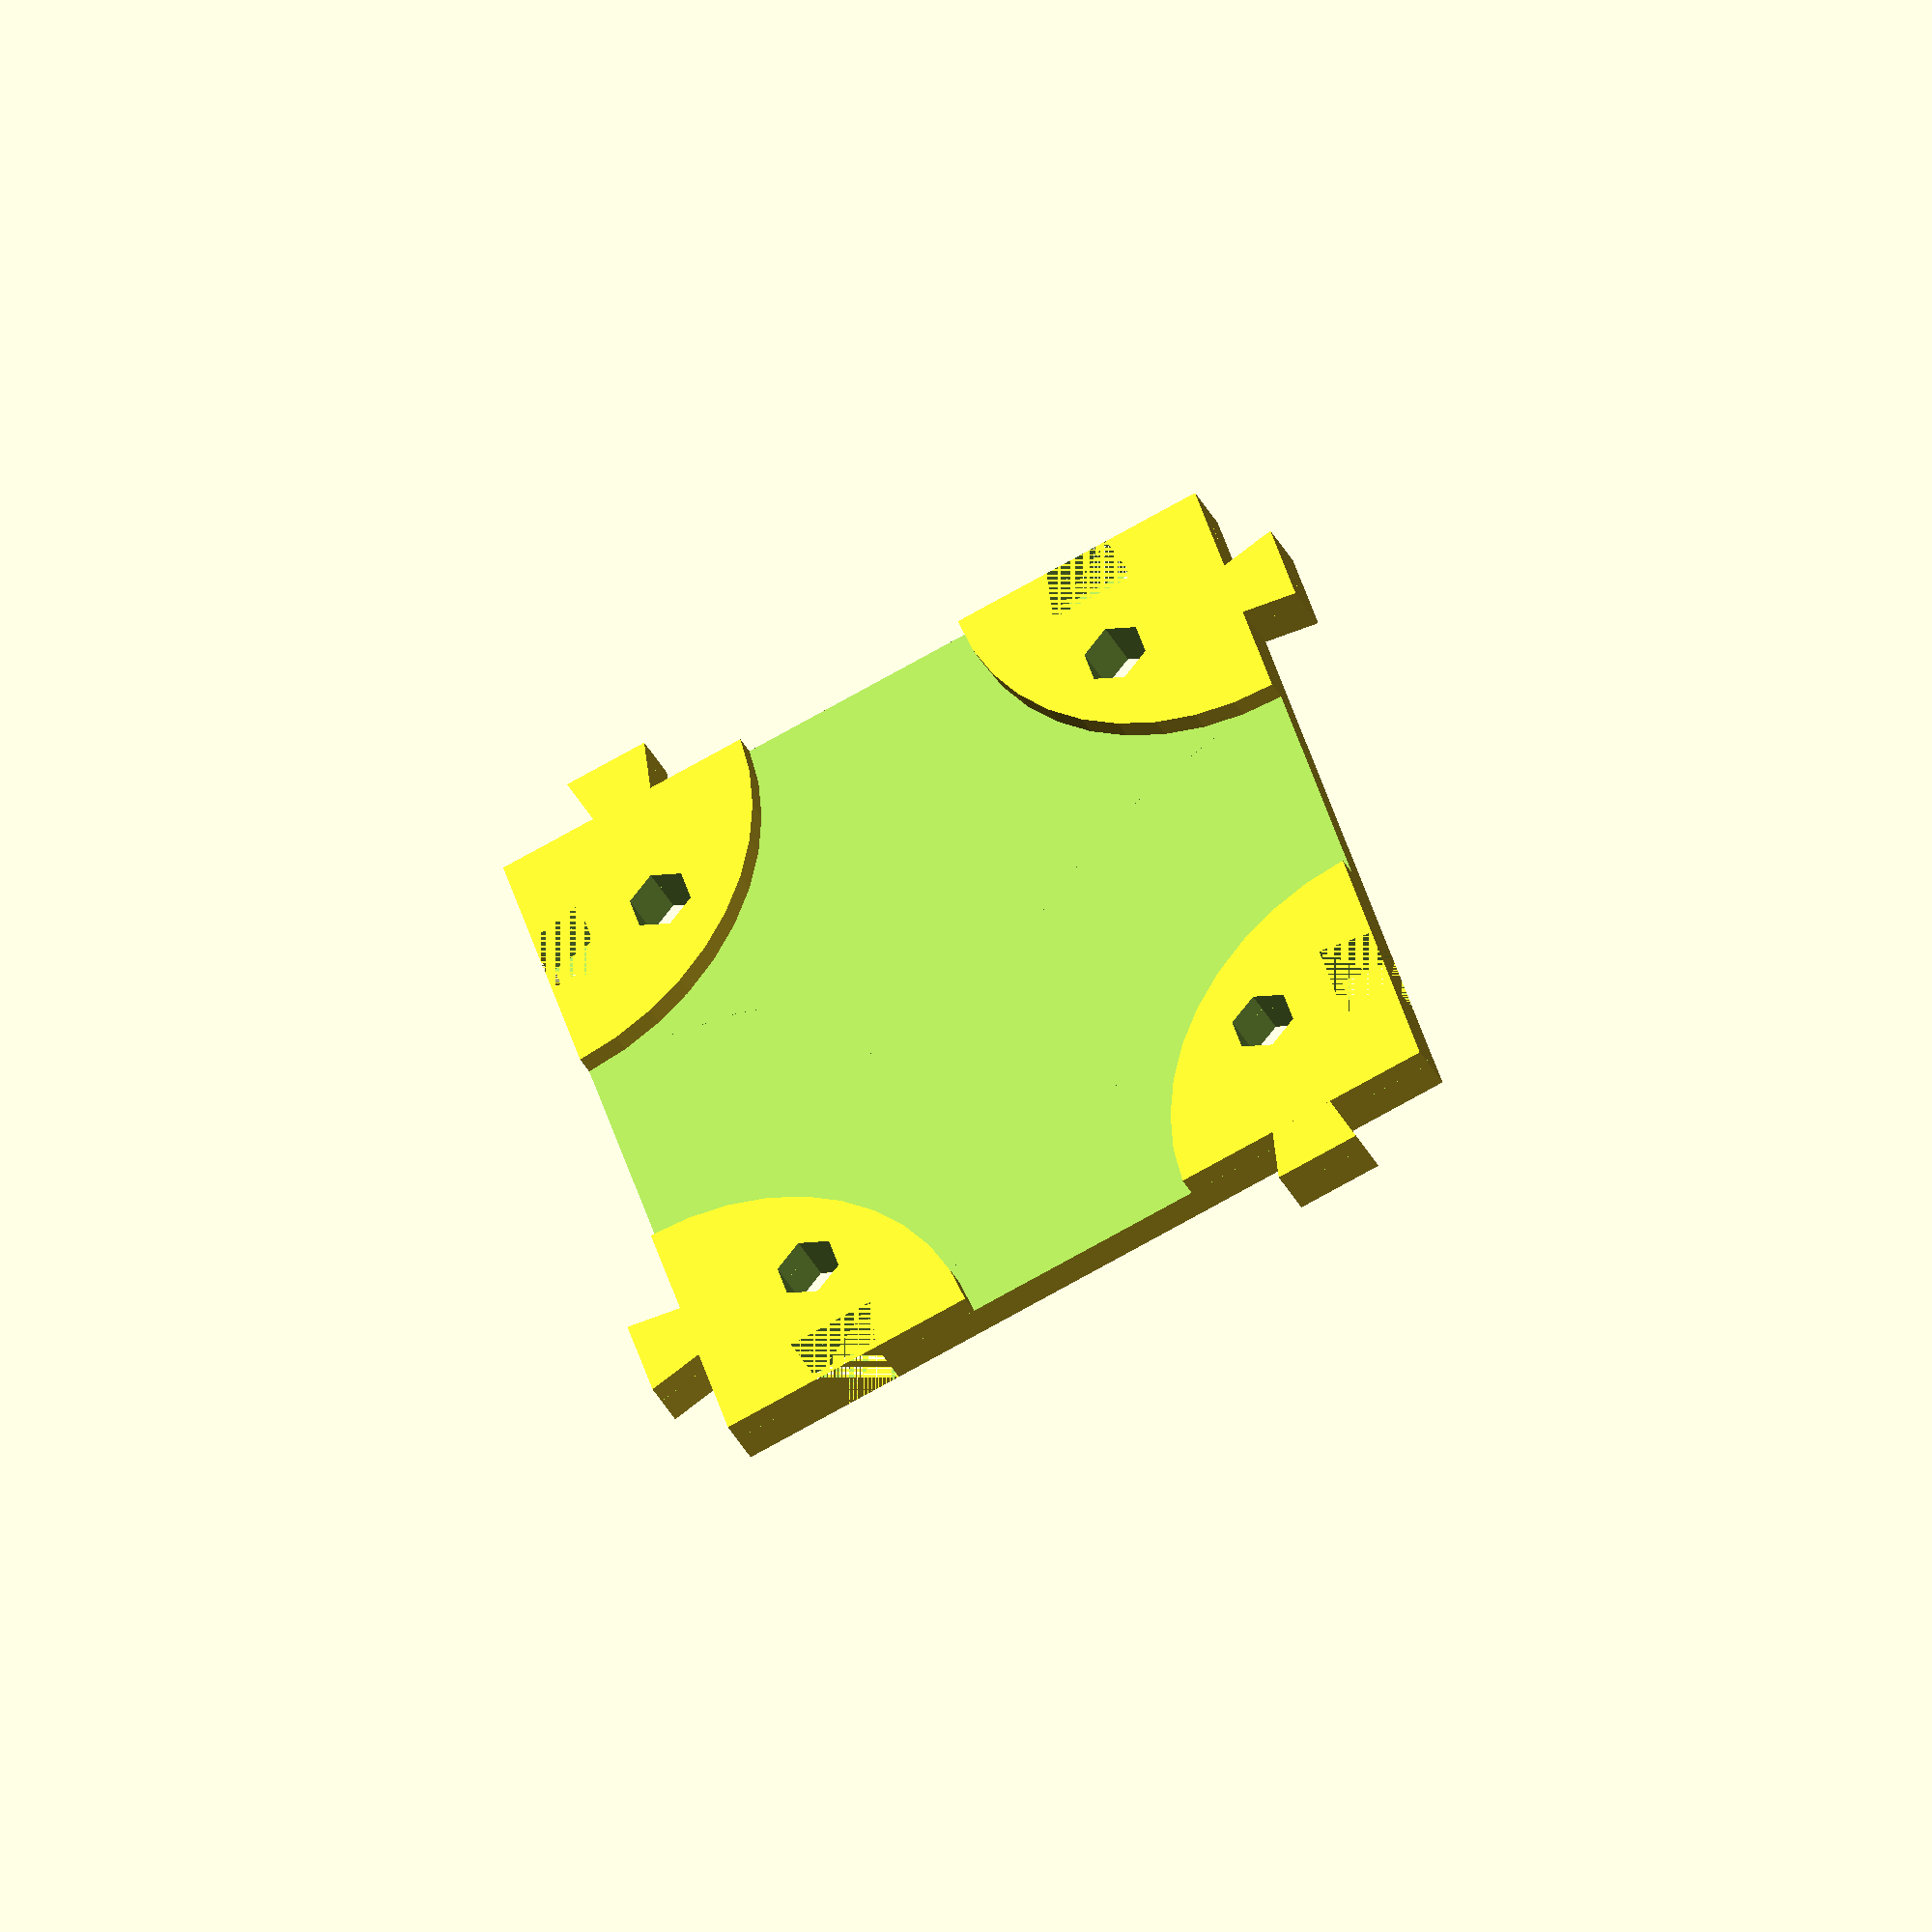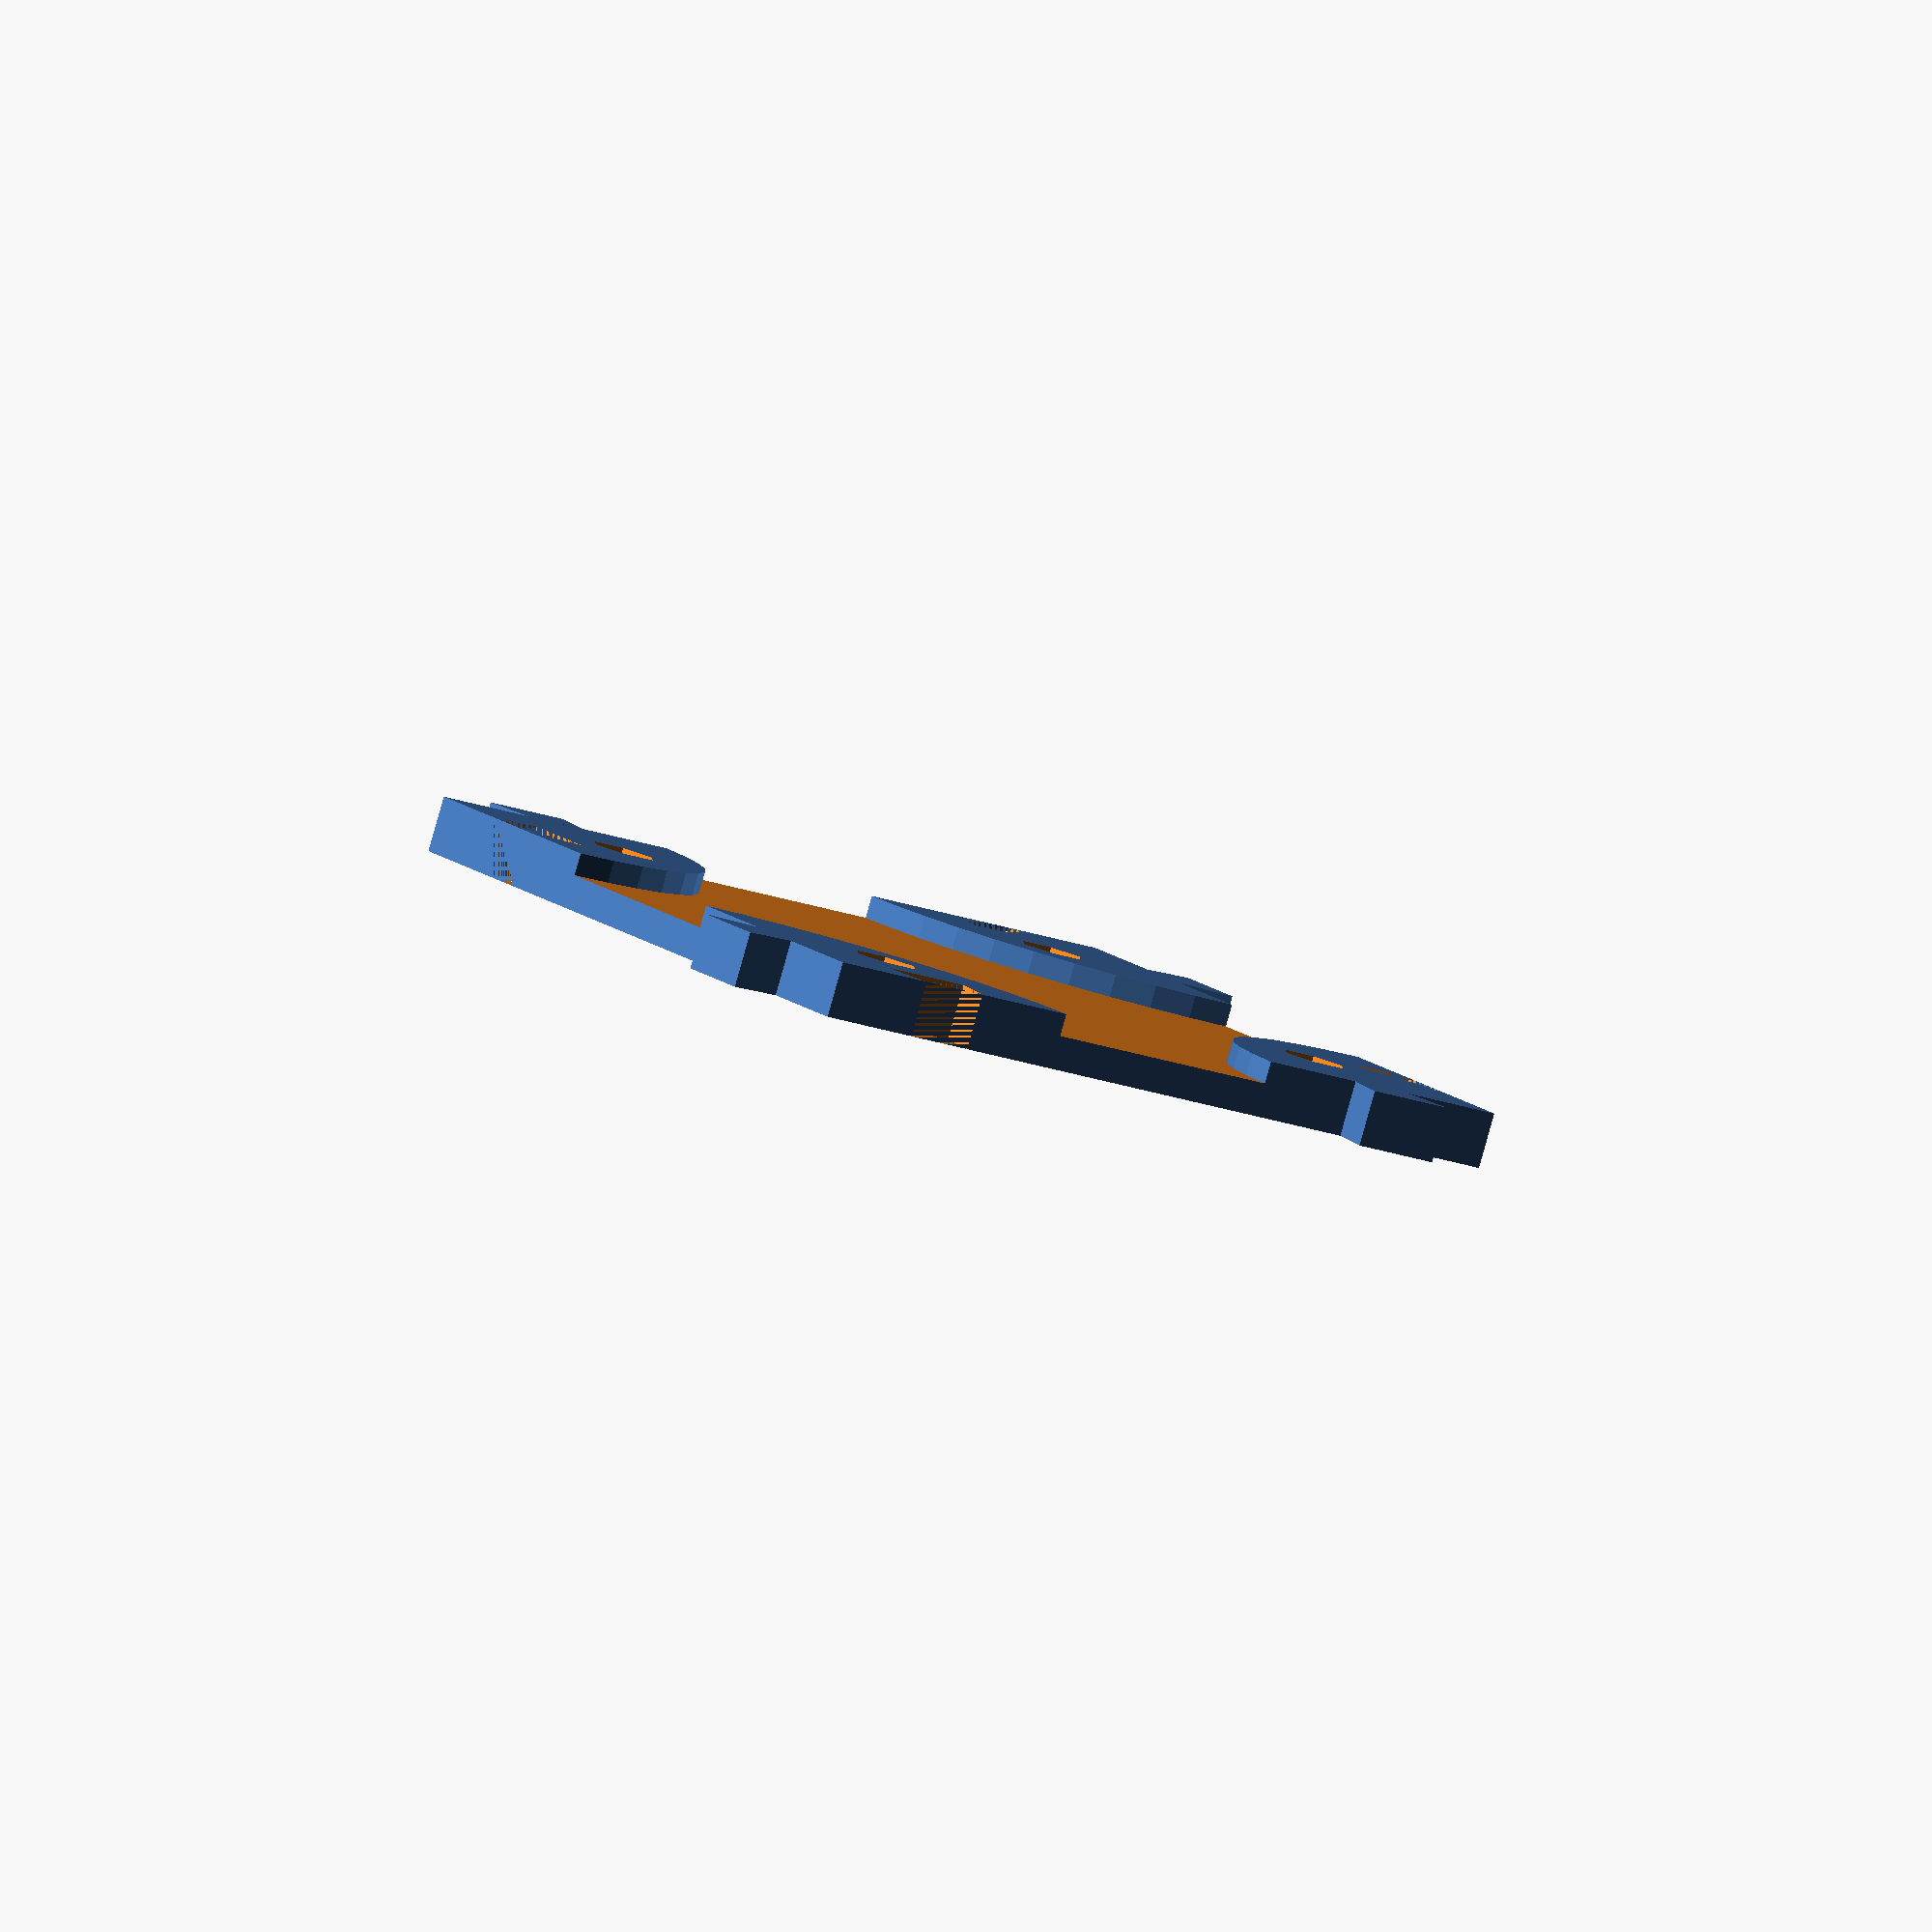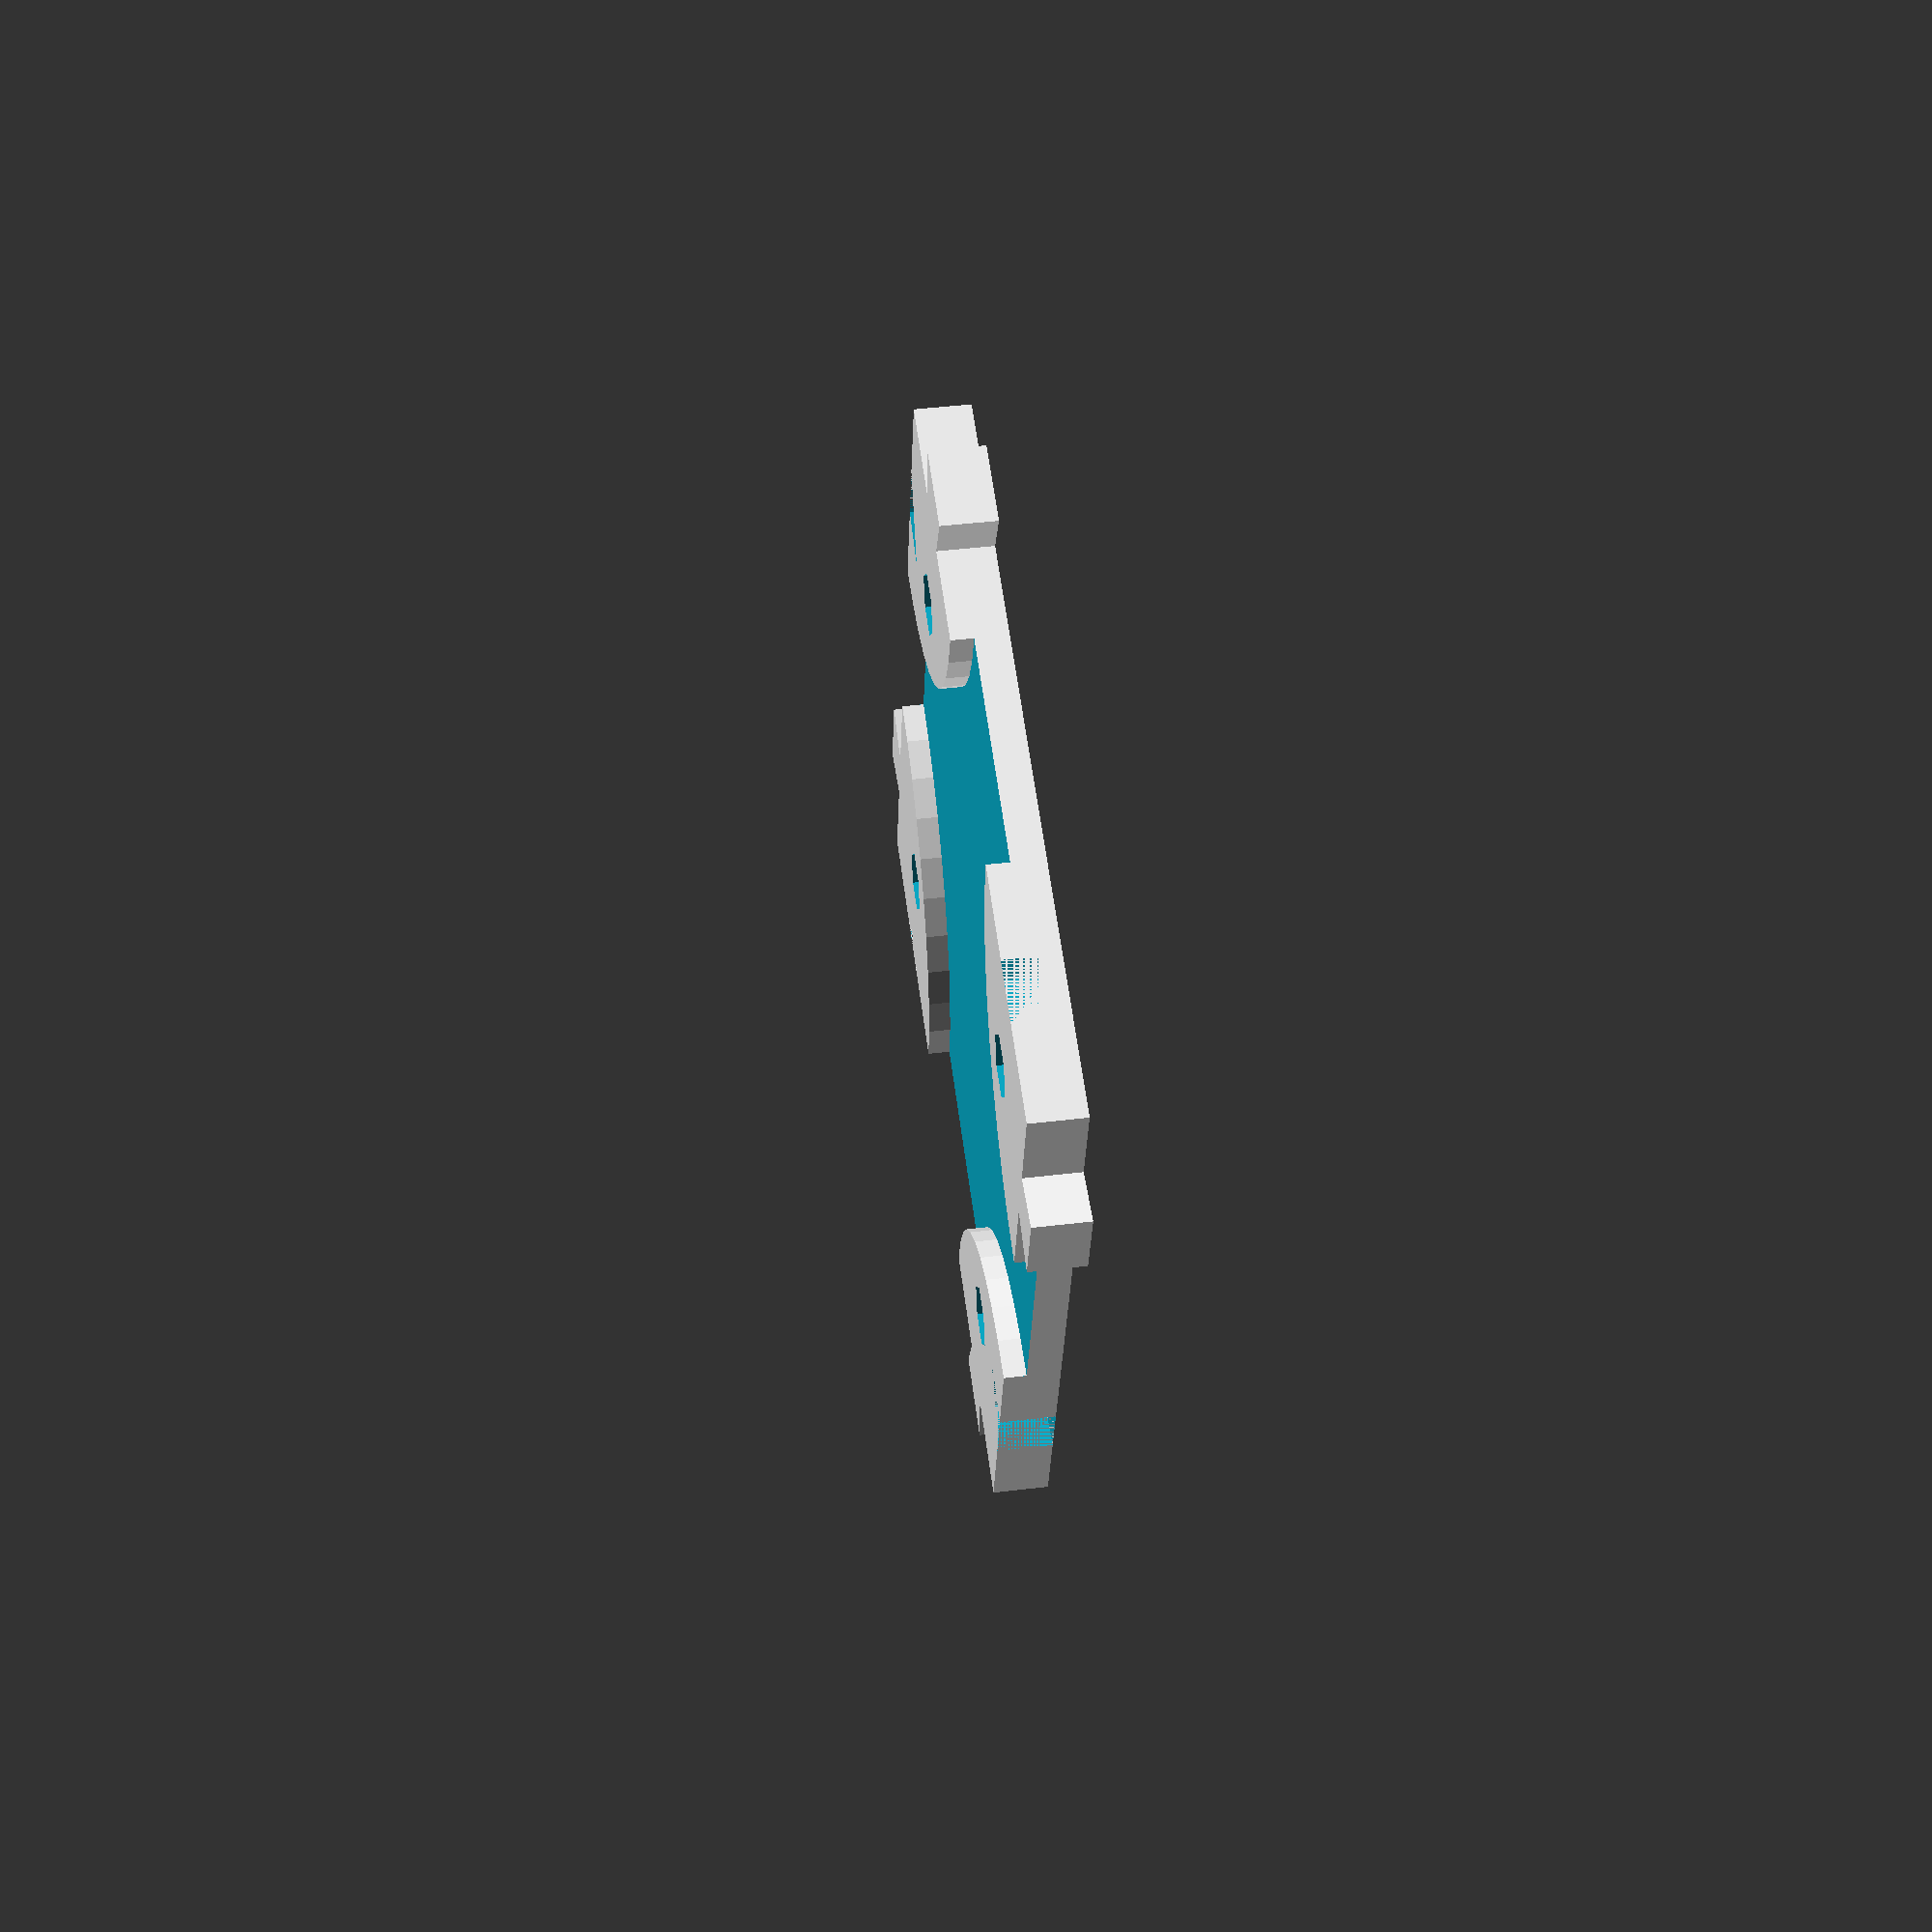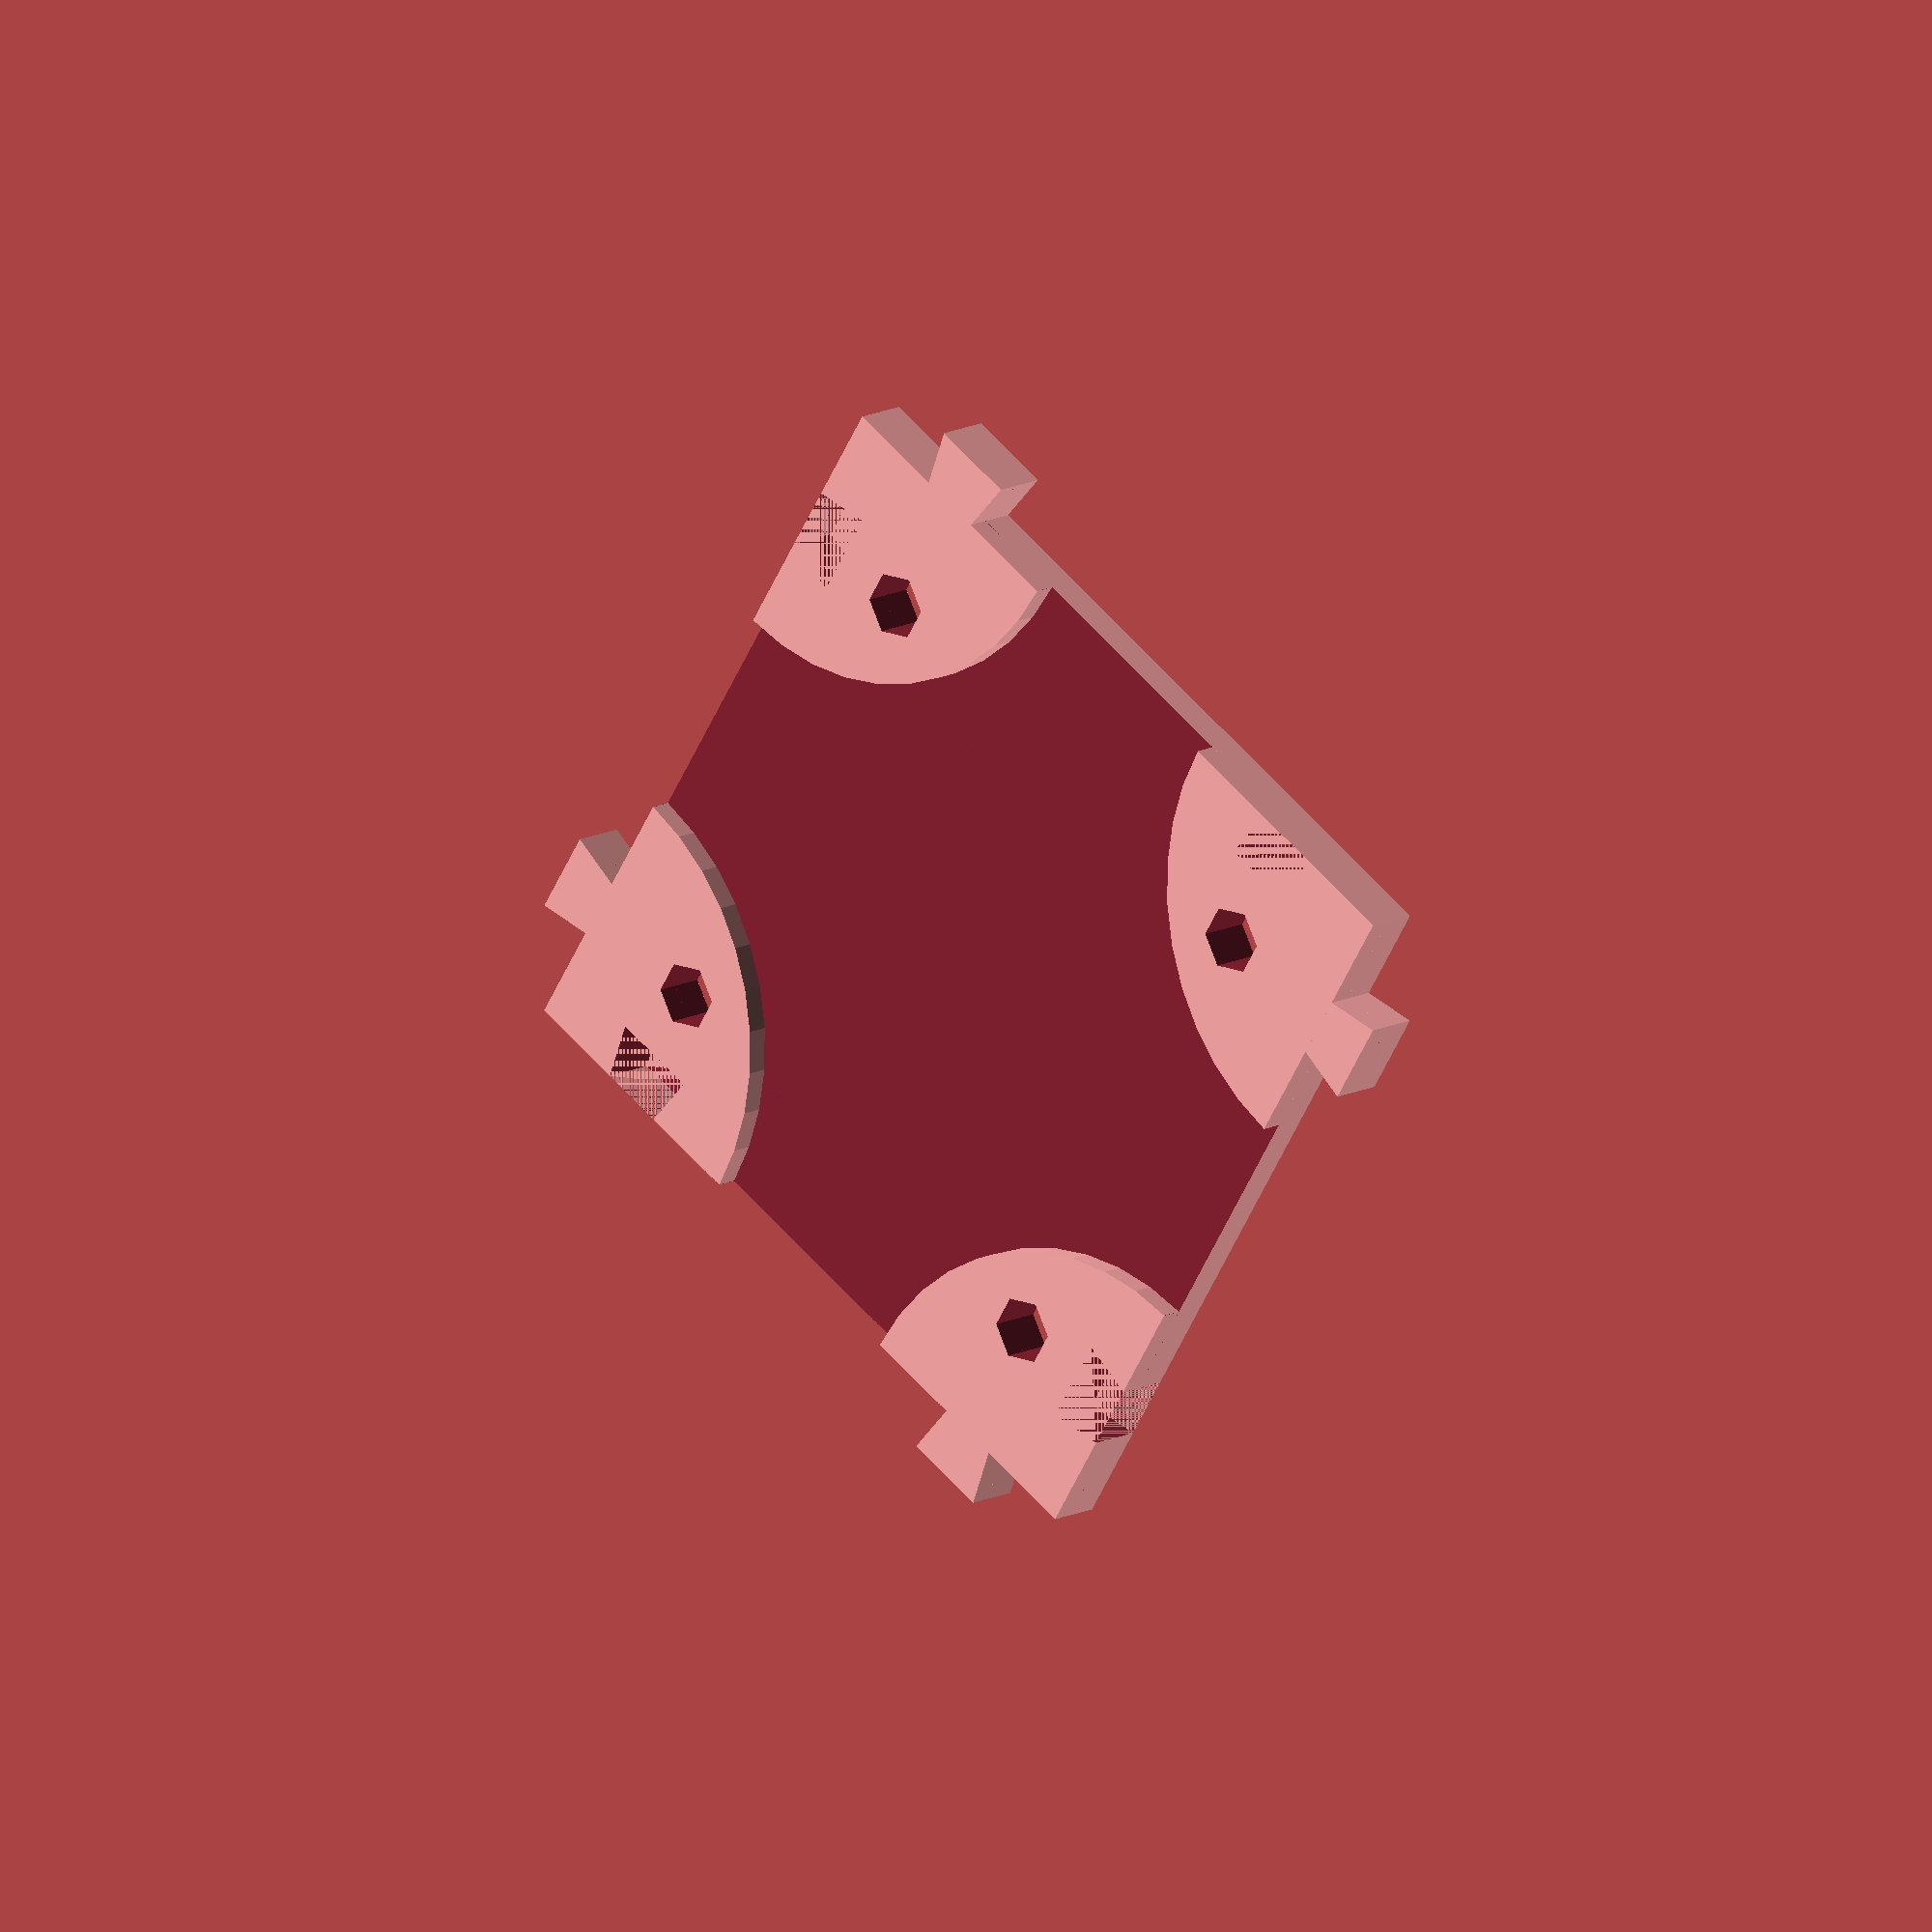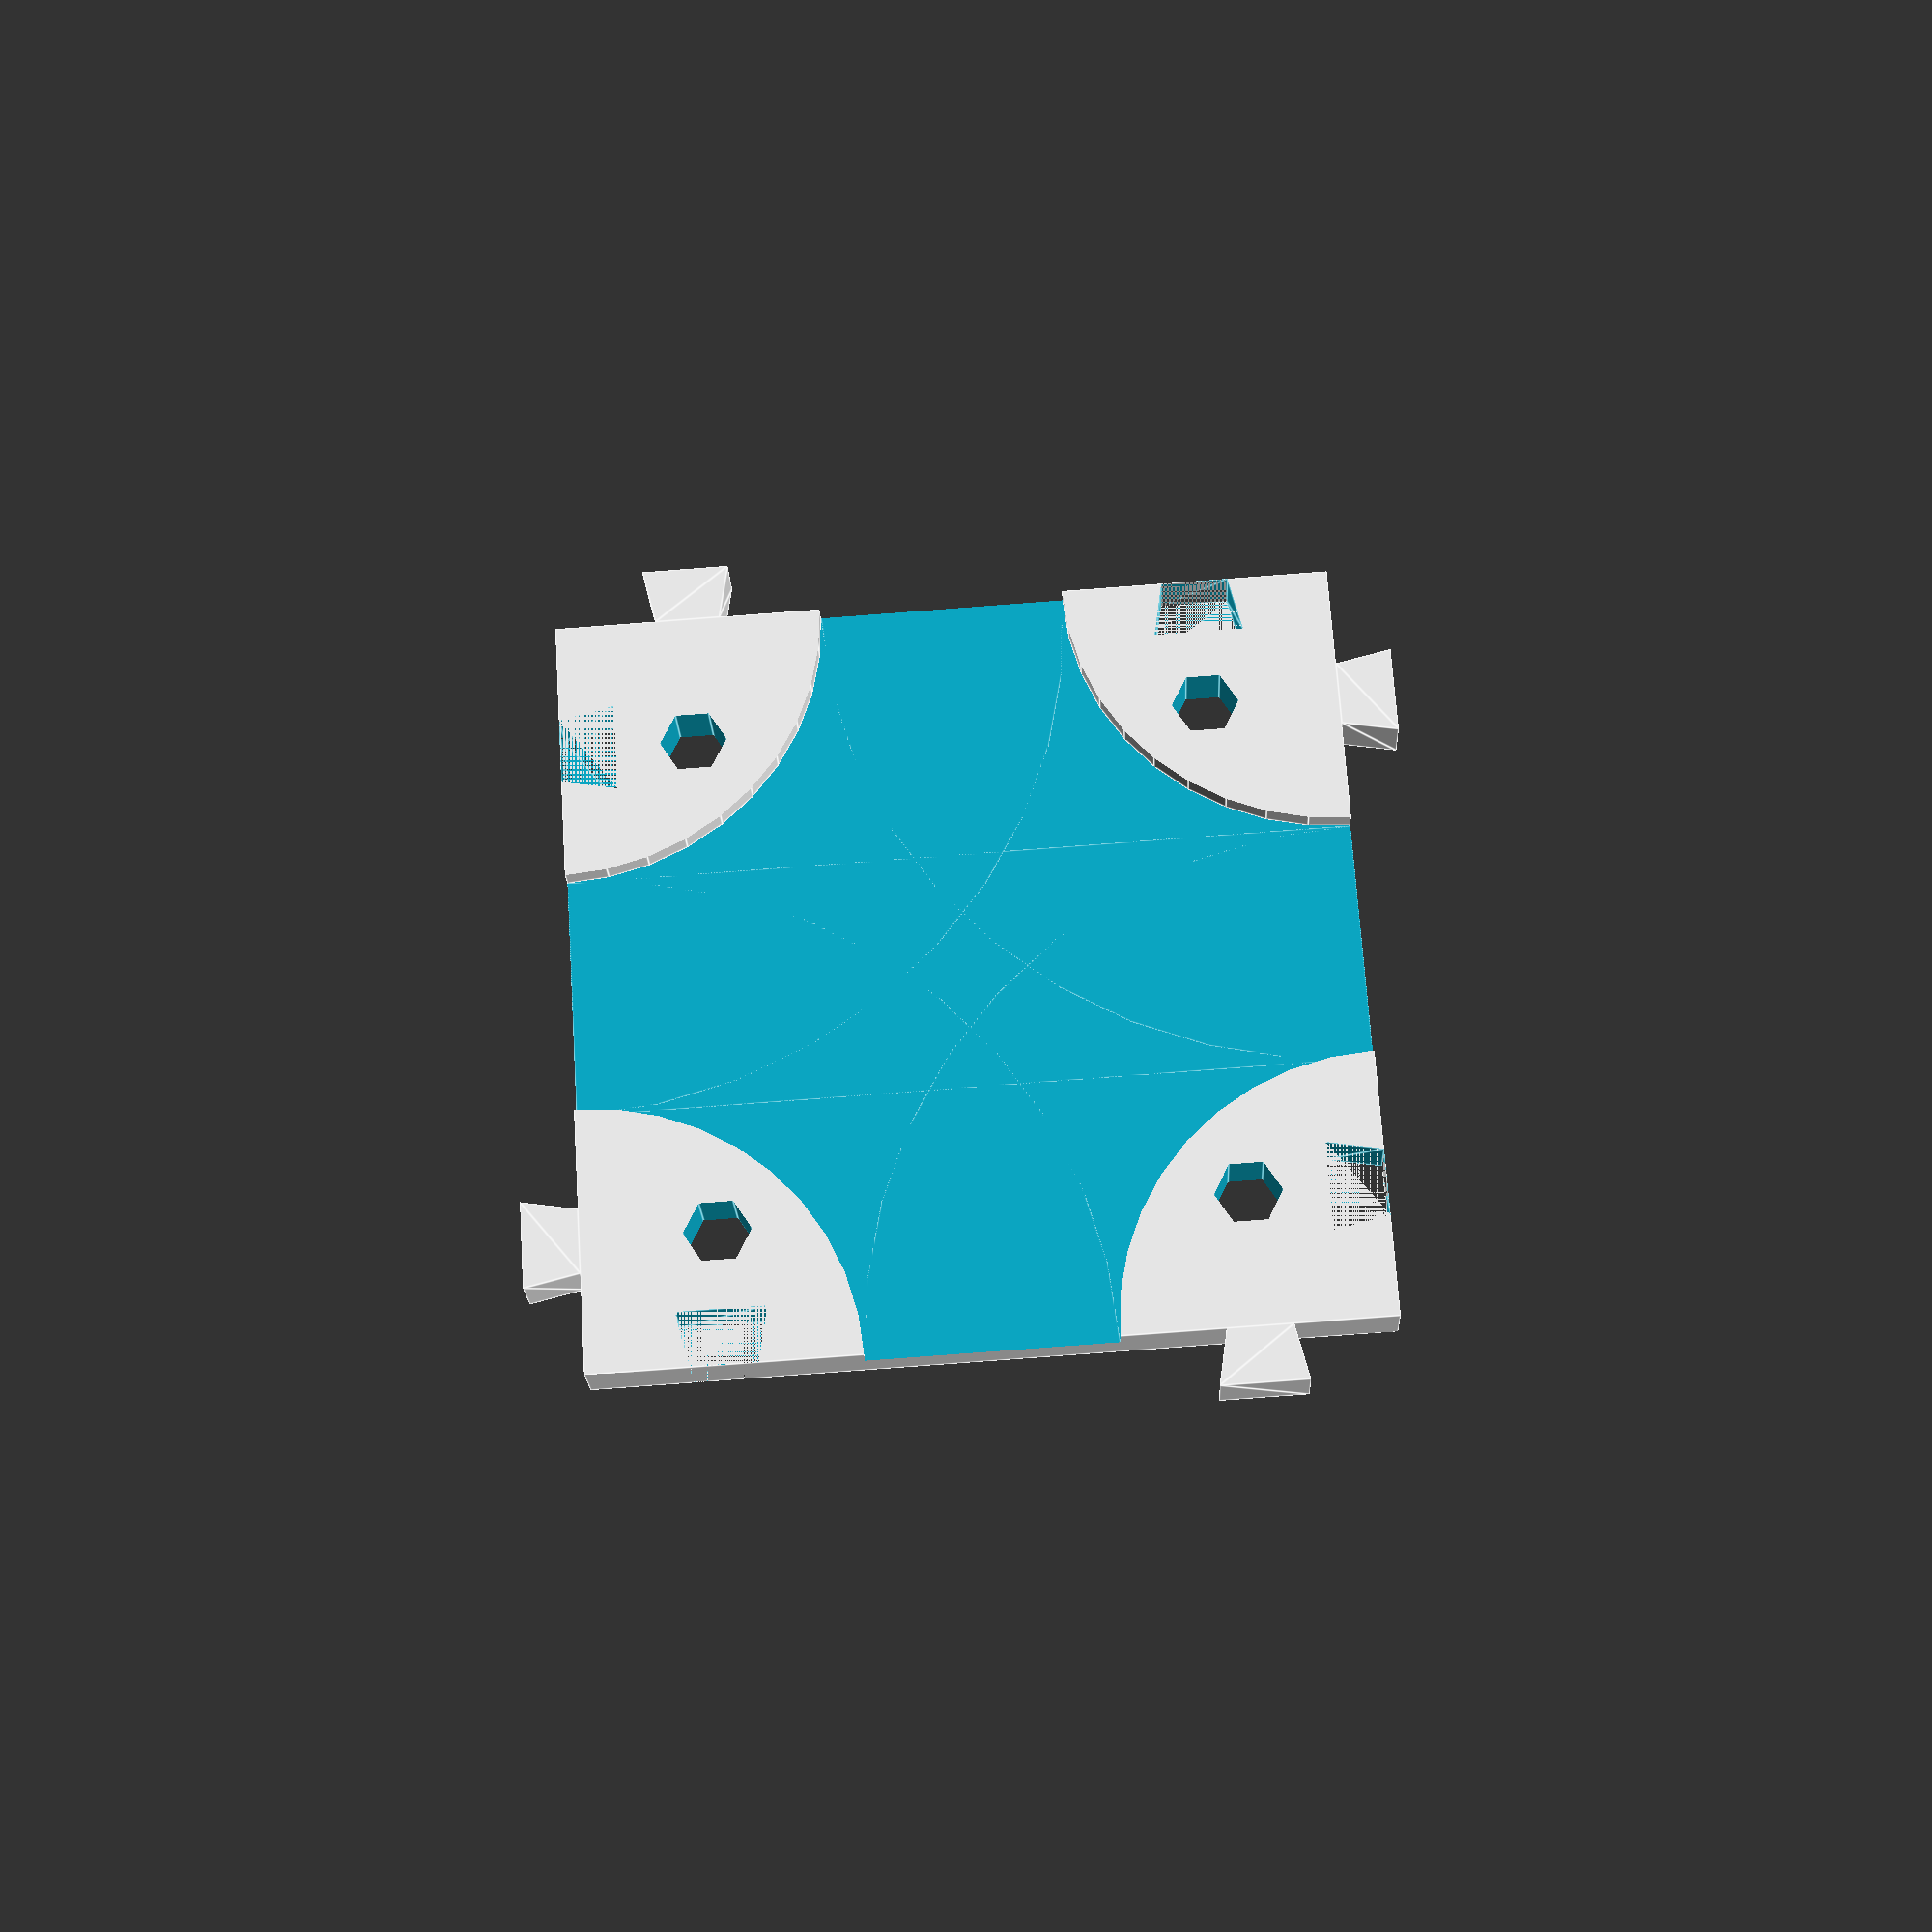
<openscad>
//side of the base
side = 70;
//width of the track
trackWidth = 22;
//Height of the pieces
height = 5;
//dimensions of the indents that fix the tiles
indentLength = 8;
indentWidth = 5;
indentSlope = 1; //difference between long and short sides of the indent
indentClearance = 0.2; //it applies to the out indents, reducing their length, higher values mean looser connections
//This is equal to the thickness of the tile under the track
trackOffset = 3;
//holes
holeRadius = 3;
holePosX = 12;
holePosY = holePosX;
//base();
//straight();
//curve();
//deadEnd();
crossIntersection();
//tIntersection();


module base(){
  
//indents out
translate([side-indentLength-indentClearance/2,-indentWidth,0])rotate([0,0,90]) indentOut();
translate([indentLength+indentClearance/2,side+indentWidth,0]) rotate([0,0,-90]) indentOut();
translate([side+indentWidth,side - indentLength-indentClearance/2,0]) rotate([0,0,180]) indentOut();
translate([-indentWidth,indentLength+indentClearance/2,0]) indentOut();

//indents in and base cube
difference(){
cube([side, side, height]);
translate([indentLength,indentWidth,0]) rotate([0,0,-90]) indentIn();
translate([side-indentLength,side-indentWidth,0]) rotate([0,0,90]) indentIn();
translate([side-indentWidth,indentLength,0]) indentIn();
translate([indentWidth,side -indentLength,0]) rotate([0,0,180]) indentIn();
}
}
//indent out Shape. smaller than indent in, according to clearance
module indentOut(){
    linear_extrude(height) {polygon(points = [[0,0],[indentWidth,indentSlope,],[indentWidth,indentLength-indentSlope-indentClearance],[0,indentLength-indentClearance]]);
    }
}
//indent in Shape
module indentIn(){
    linear_extrude(height) {polygon(points = [[0,0],[indentWidth,indentSlope,],[indentWidth,indentLength-indentSlope],[0,indentLength]]);
    }
}
//holes module
module holes(){
    translate([holePosX,holePosY,-1])
    cylinder(r=holeRadius,h= 2*height,$fn=6);
    translate([side-holePosX,holePosY,-1])
    cylinder(r=holeRadius,h= 2*height,$fn=6);
    translate([side-holePosX,side - holePosY,-1])
    cylinder(r=holeRadius,h= 2*height,$fn=6);
    translate([holePosX,side-holePosY,-1])
    cylinder(r=holeRadius,h= 2*height,$fn=6);
}
//straight
module straight(){
    difference(){
        base();
translate ([0,side/2-trackWidth/2,trackOffset]) cube ([side, trackWidth,height]);
        holes();
    }
}
//curve
module curve(){
    difference(){
        base();
translate([0,0,trackOffset])difference(){
    cylinder(r=side/2+trackWidth/2,h=height,$fn=40);
    cylinder(r=side/2-trackWidth/2,h=height,$fn=40);
}
 holes();
}
}
//deadEnd
module deadEnd(){
    difference(){
        base();
translate([side/2,side/2,trackOffset]) cylinder(r=trackWidth,h=height,$fn=40);
translate ([0,side/2-trackWidth/2,trackOffset]) cube ([side/2, trackWidth,height]);
        holes();
    }
}
//cross intersection
module crossIntersection(){
    difference(){
        base();
translate([0,0,trackOffset])difference(){
    cylinder(r=side/2+trackWidth/2,h=height,$fn=40);
    cylinder(r=side/2-trackWidth/2,h=height,$fn=40);
}
translate([side,side,trackOffset])difference(){
    cylinder(r=side/2+trackWidth/2,h=height,$fn=40);
    cylinder(r=side/2-trackWidth/2,h=height,$fn=40);
}
translate([0,side,trackOffset])difference(){
    cylinder(r=side/2+trackWidth/2,h=height,$fn=40);
    cylinder(r=side/2-trackWidth/2,h=height,$fn=40);
}
translate([side,0,trackOffset])difference(){
    cylinder(r=side/2+trackWidth/2,h=height,$fn=40);
    cylinder(r=side/2-trackWidth/2,h=height,$fn=40);
}
translate ([0,side/2-trackWidth/2,trackOffset]) cube ([side, trackWidth,height]);
 holes();
    }
}
//T intersection
module tIntersection(){
    difference(){
        base();
translate([0,0,trackOffset])difference(){
    cylinder(r=side/2+trackWidth/2,h=height,$fn=40);
    cylinder(r=side/2-trackWidth/2,h=height,$fn=40);
}
translate([side,0,trackOffset])difference(){
    cylinder(r=side/2+trackWidth/2,h=height,$fn=40);
    cylinder(r=side/2-trackWidth/2,h=height,$fn=40);
}
translate ([0,side/2-trackWidth/2,trackOffset]) cube ([side, trackWidth,height]);
 holes();


    }
}

</openscad>
<views>
elev=215.3 azim=72.0 roll=156.4 proj=o view=solid
elev=265.5 azim=328.5 roll=195.8 proj=o view=wireframe
elev=134.1 azim=13.8 roll=97.8 proj=p view=wireframe
elev=166.8 azim=121.9 roll=139.3 proj=o view=wireframe
elev=200.2 azim=356.3 roll=177.8 proj=p view=edges
</views>
